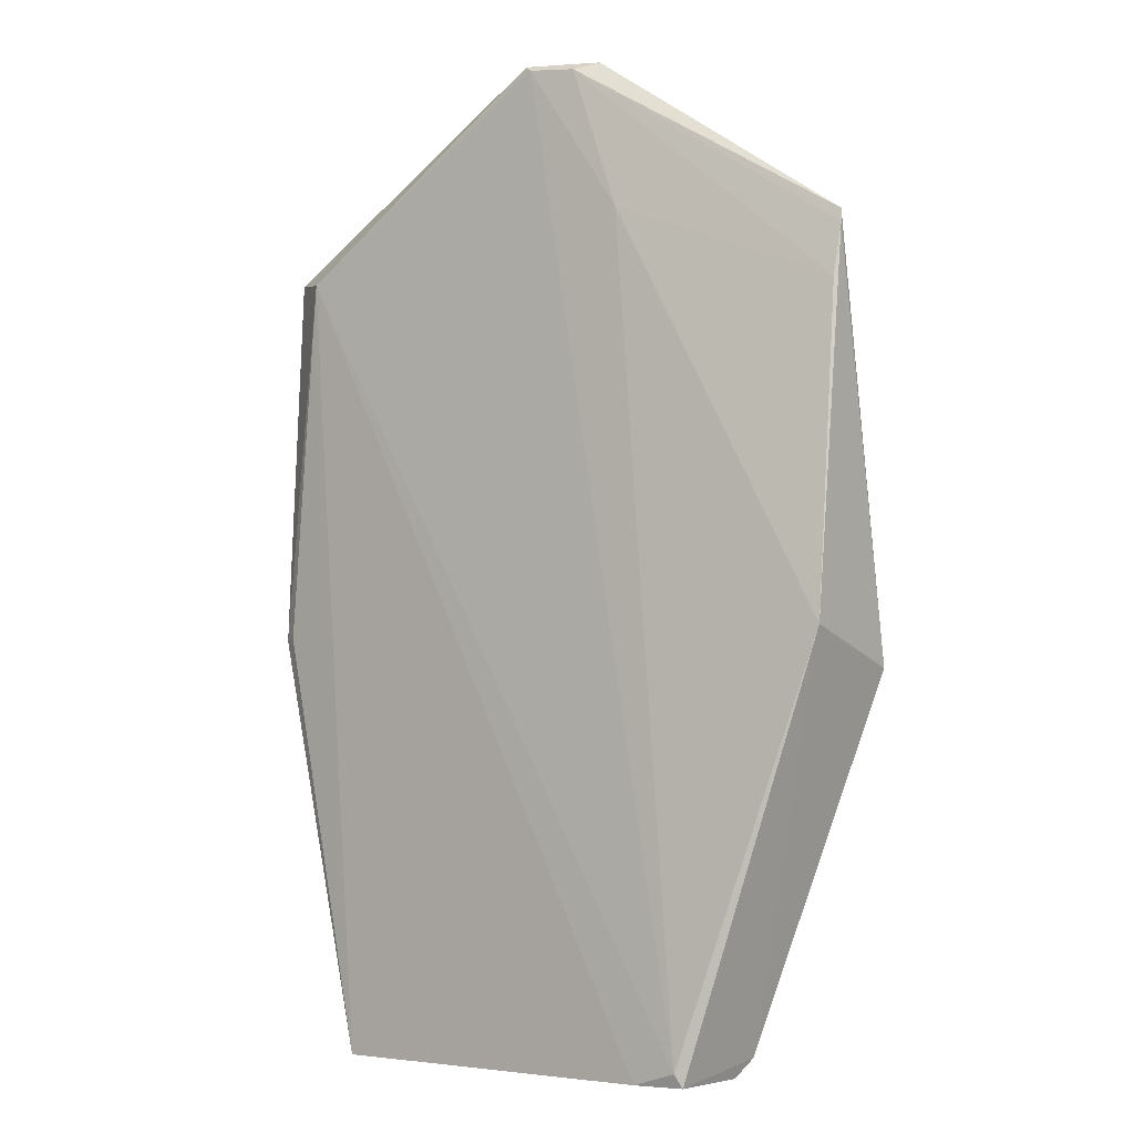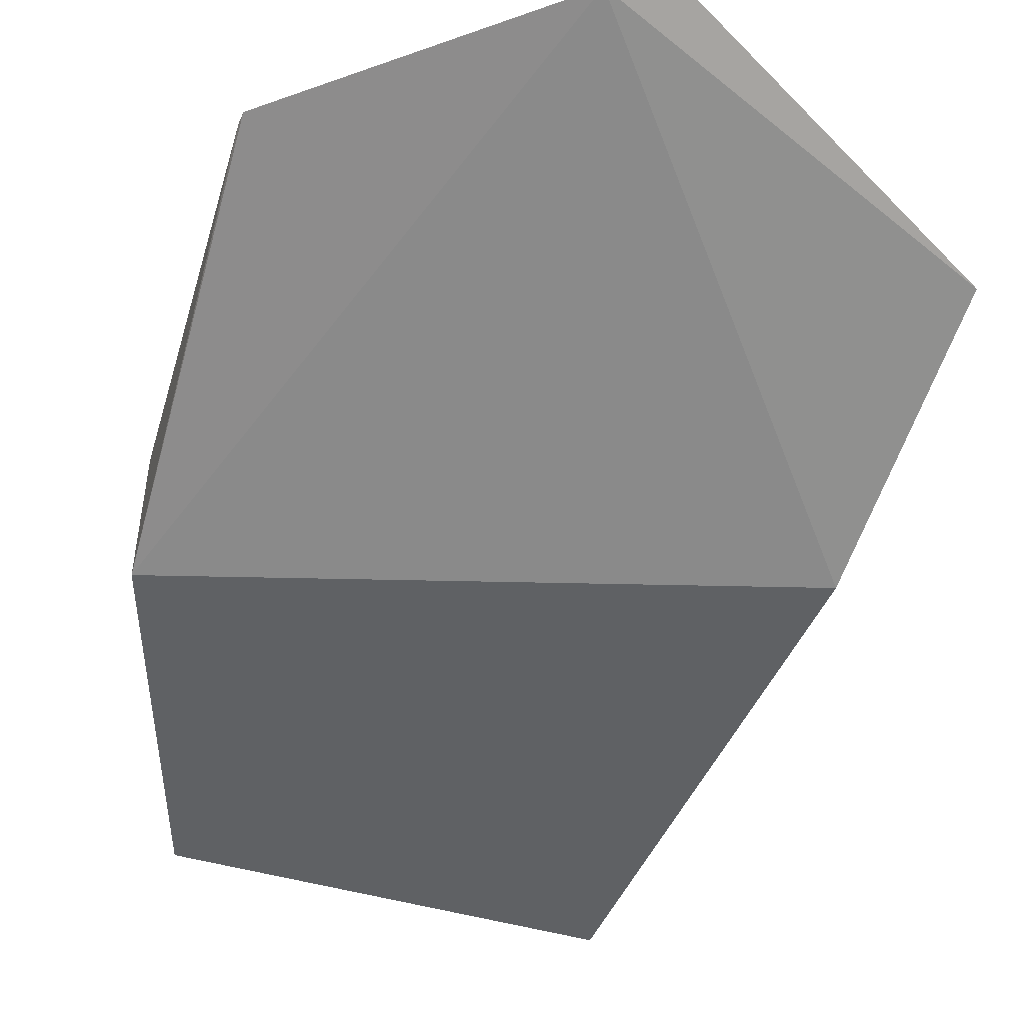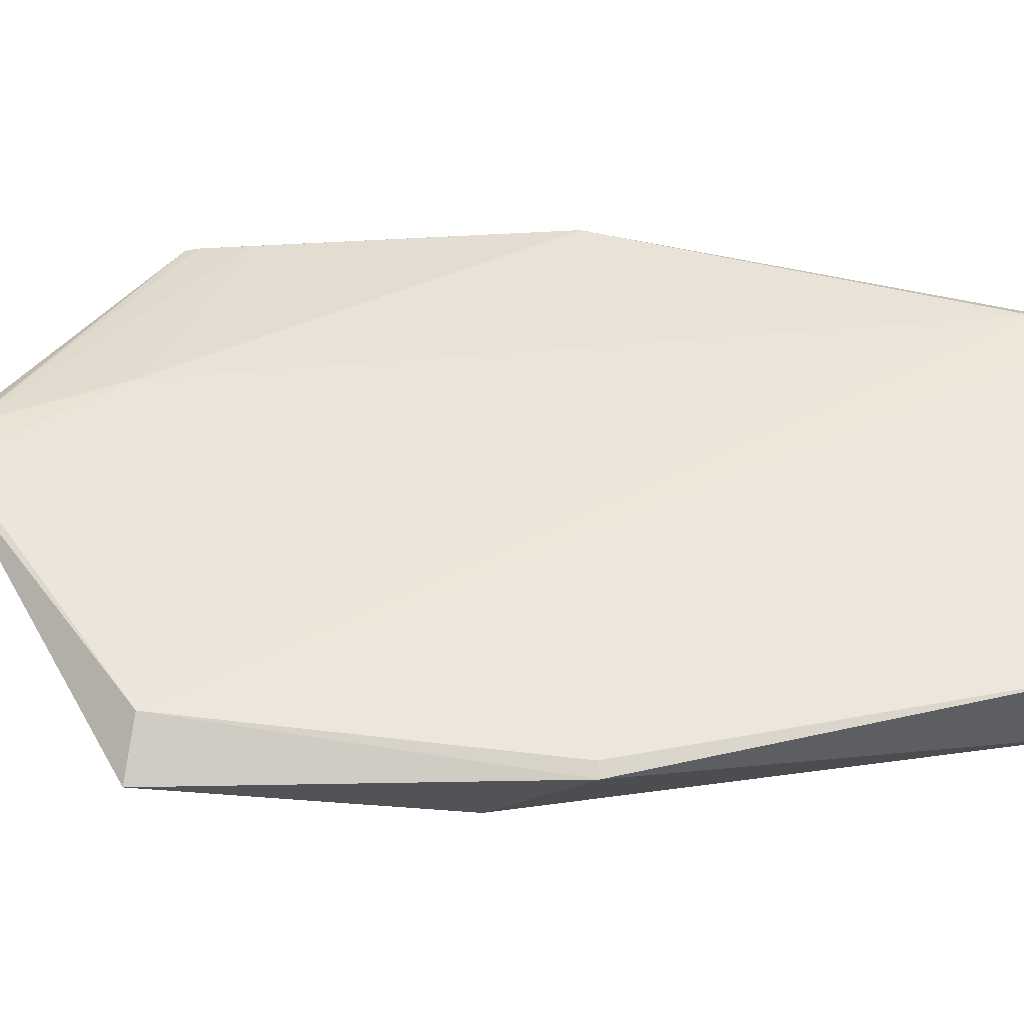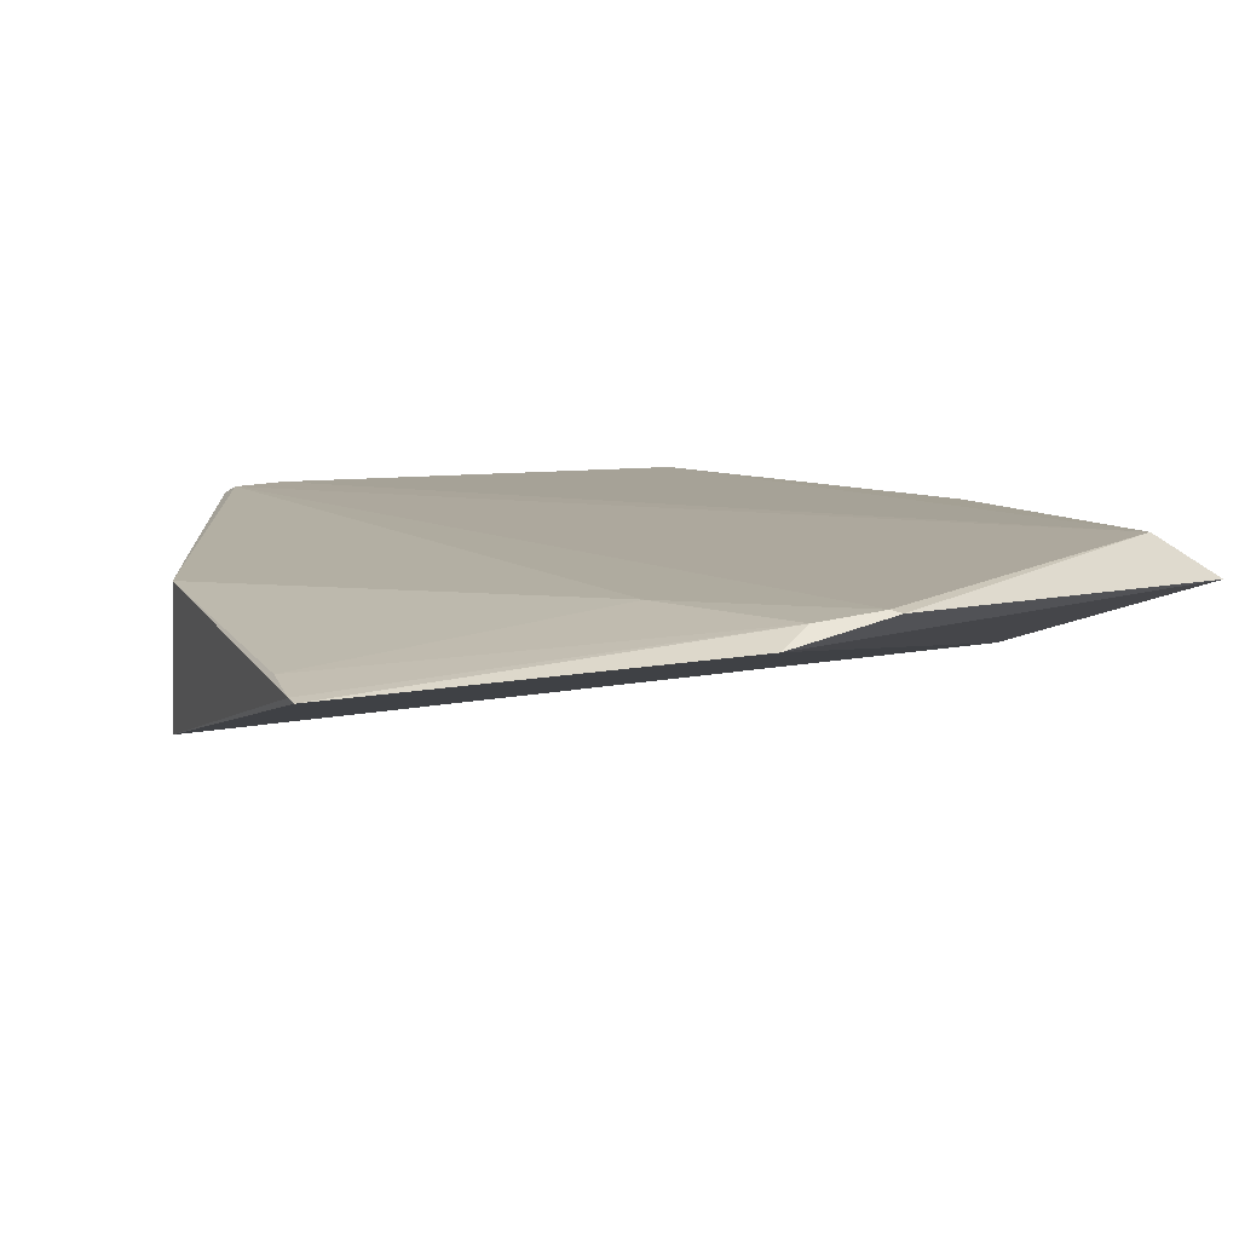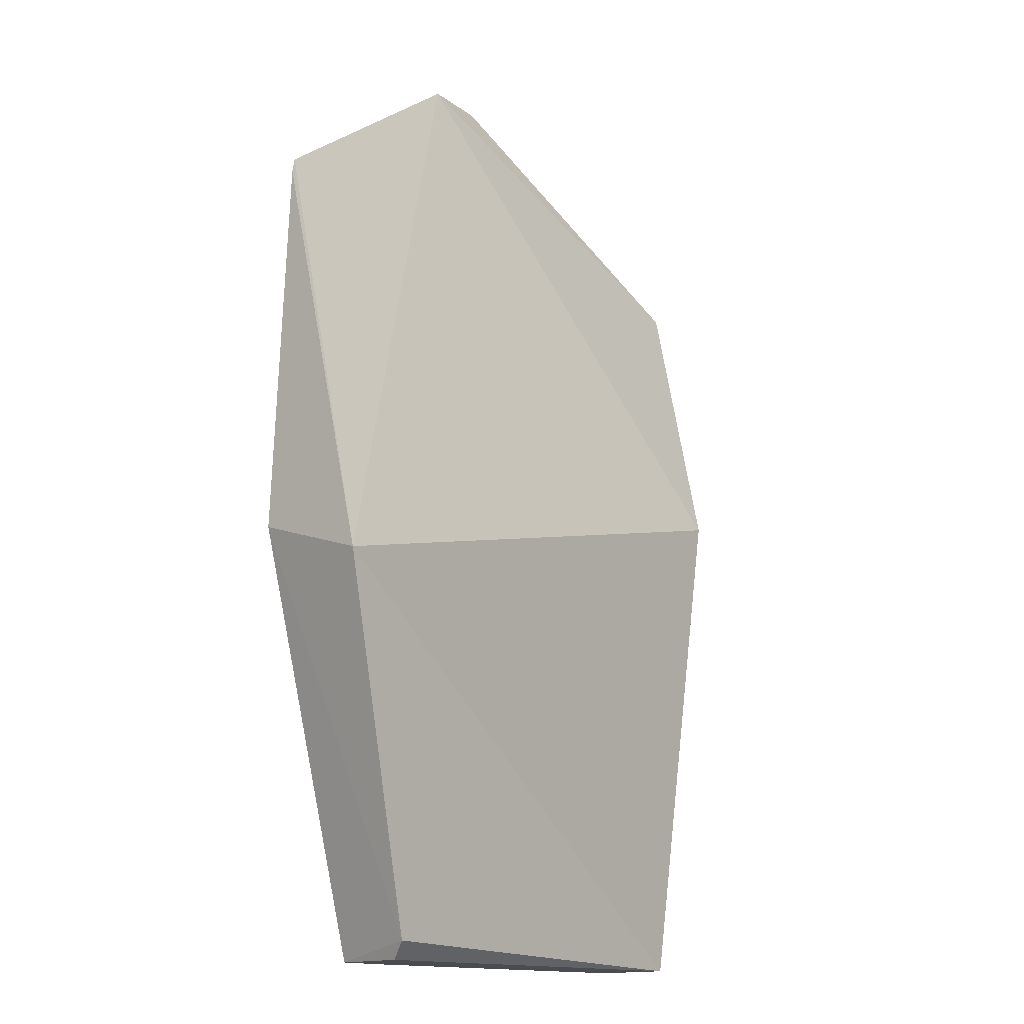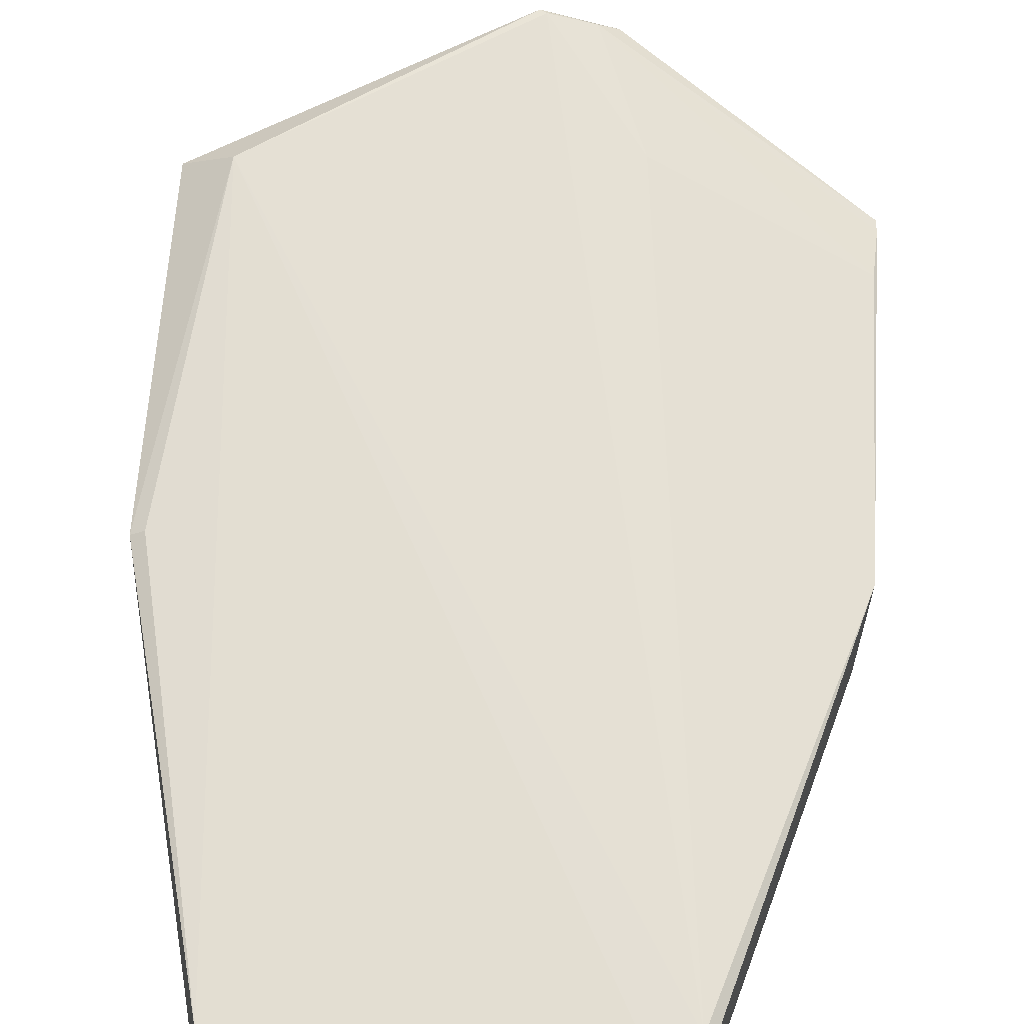
<metadata>
{"format":"obj","ext":"obj","renderer":"f3d","projection":"perspective","resolution":1024,"background":"white","views":[{"elev":-4.0,"azim":-140.9,"up":"+Z"},{"elev":-53.2,"azim":-17.5,"up":"+Y"},{"elev":51.3,"azim":89.7,"up":"+Y"},{"elev":7.5,"azim":-20.0,"up":"+Y"},{"elev":-13.8,"azim":-46.9,"up":"+Z"},{"elev":66.4,"azim":-177.0,"up":"+Y"}]}
</metadata>
<code>
v -0.08992 0.05318 0.1173
v -0.05219 0.0517 0.09635
v -0.05823 0.05556 0.09521
v -0.1113 0.05249 0.002644
v -0.1265 0.03574 0.04759
v -0.06332 0.05366 0.002251
v -0.1107 0.05319 0.00424
v -0.05505 0.04239 0.06282
v -0.05167 0.05351 0.0518
v -0.1127 0.04134 0.004841
v -0.09072 0.05343 0.1167
v -0.1272 0.04966 0.05194
v -0.1054 0.05337 0.002583
v -0.09886 0.05084 0.1167
v -0.0533 0.05423 0.05203
v -0.06203 0.04495 0.002385
v -0.1024 0.05258 0.0994
v -0.1118 0.04349 0.002751
v -0.0964 0.05263 0.116
v -0.1279 0.04588 0.09667
v -0.128 0.04609 0.09518
v -0.1275 0.04693 0.08917
f 1 2 3
f 9 3 2
f 9 2 8
f 11 1 3
f 11 3 7
f 12 7 4
f 12 10 5
f 12 4 10
f 13 4 7
f 13 7 3
f 13 3 6
f 14 8 2
f 14 2 1
f 14 5 8
f 15 9 6
f 15 6 3
f 15 3 9
f 16 9 8
f 16 6 9
f 16 8 5
f 16 5 10
f 17 11 7
f 17 7 12
f 18 13 6
f 18 4 13
f 18 6 16
f 18 16 10
f 18 10 4
f 19 14 1
f 19 1 11
f 19 11 17
f 20 5 14
f 20 14 19
f 21 12 5
f 21 5 20
f 21 20 19
f 22 17 12
f 22 12 21
f 22 21 19
f 22 19 17

</code>
